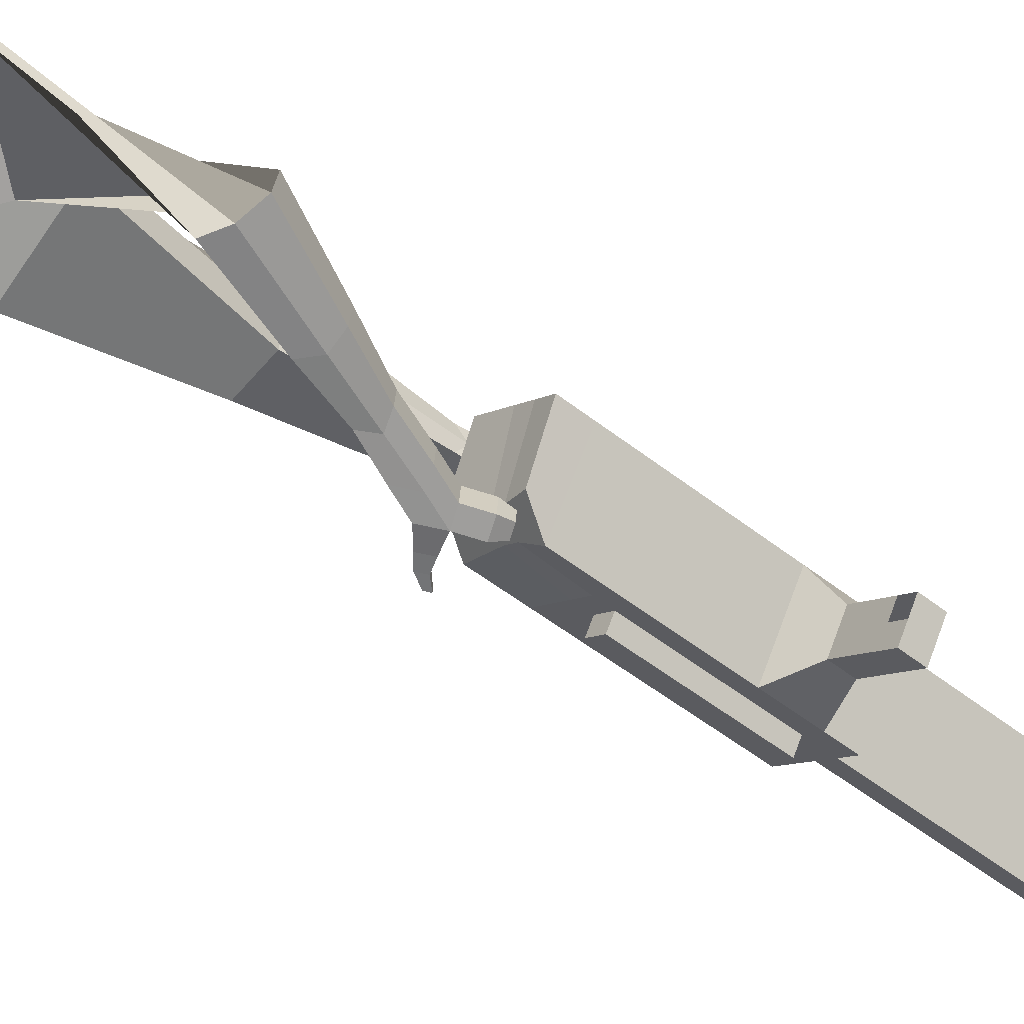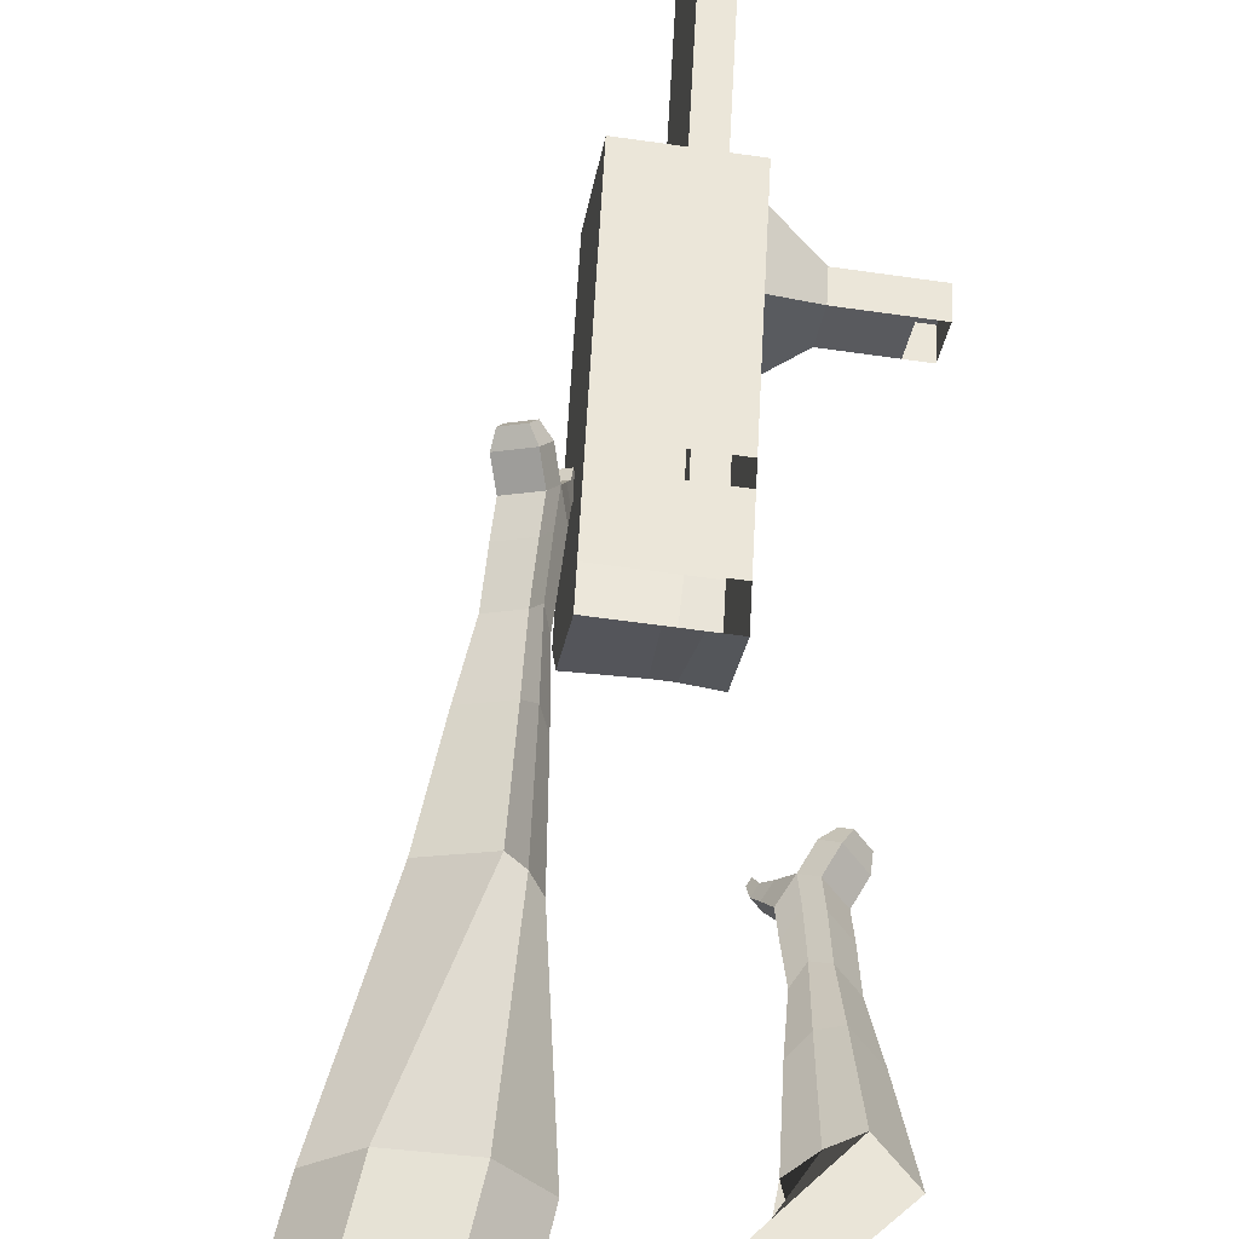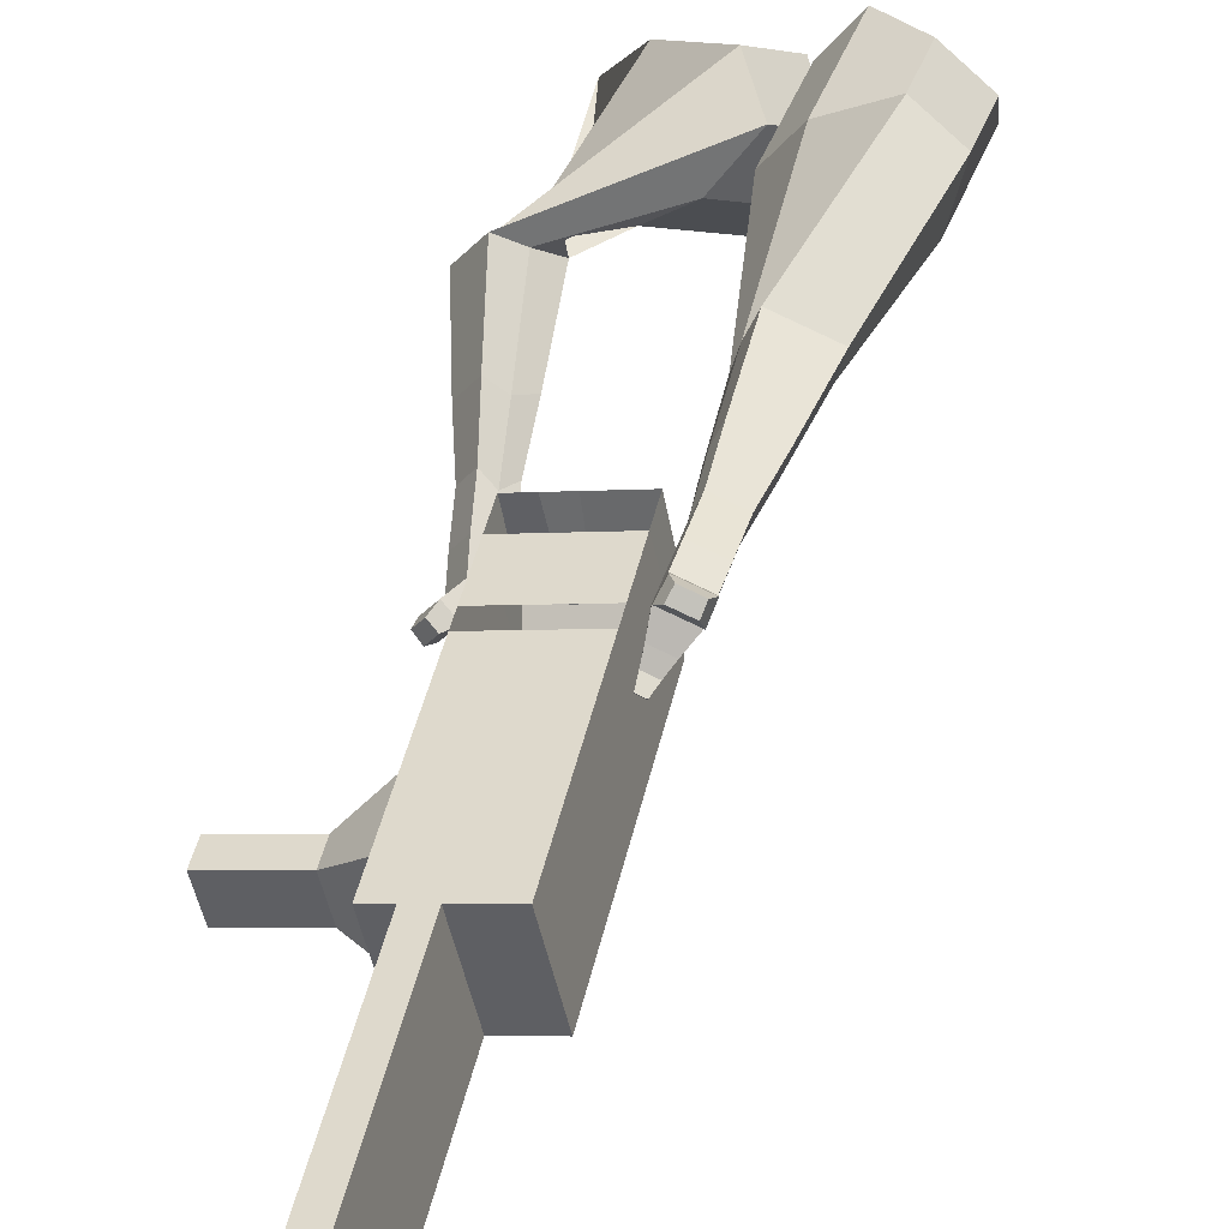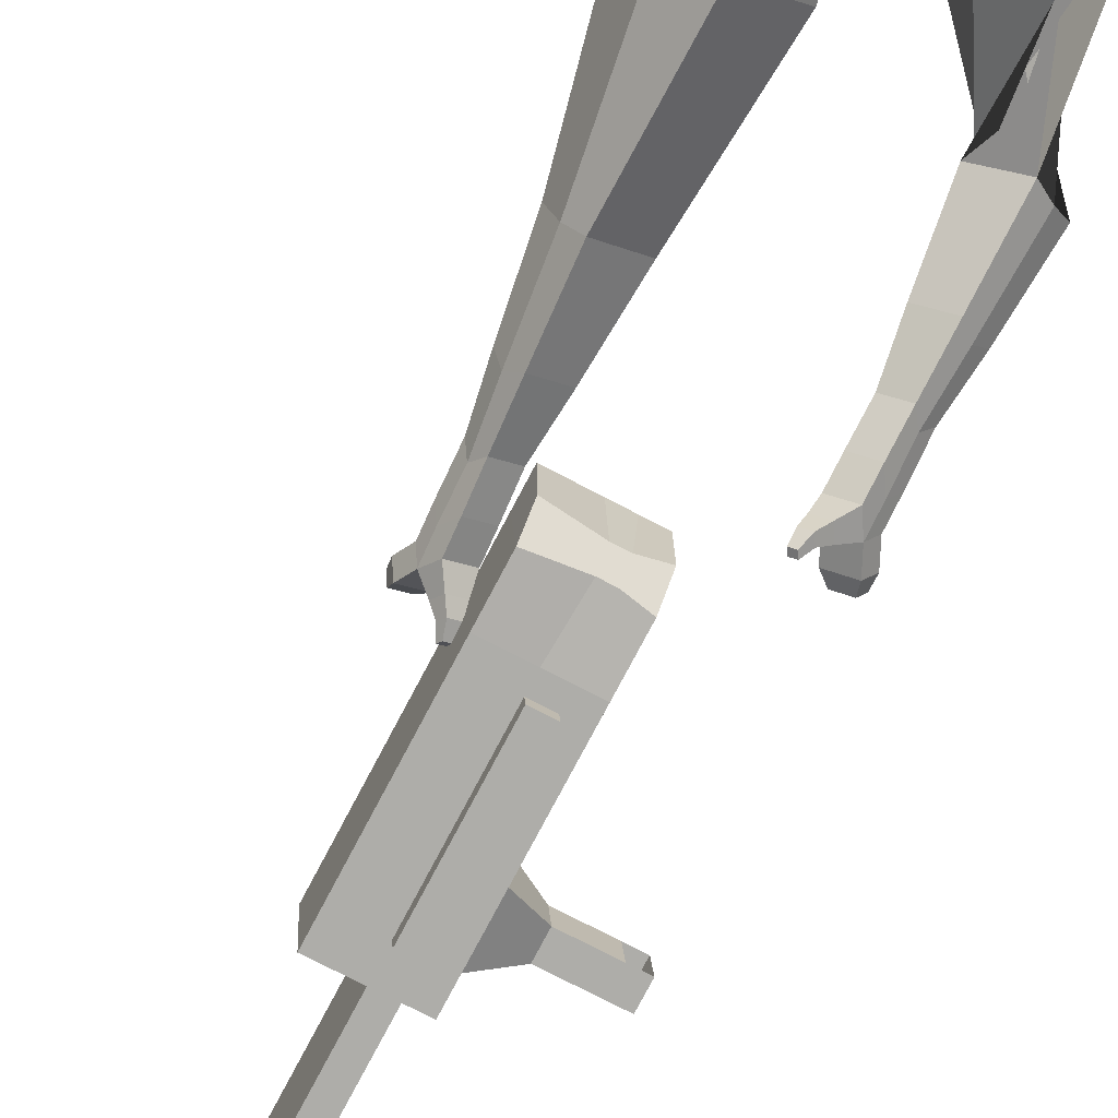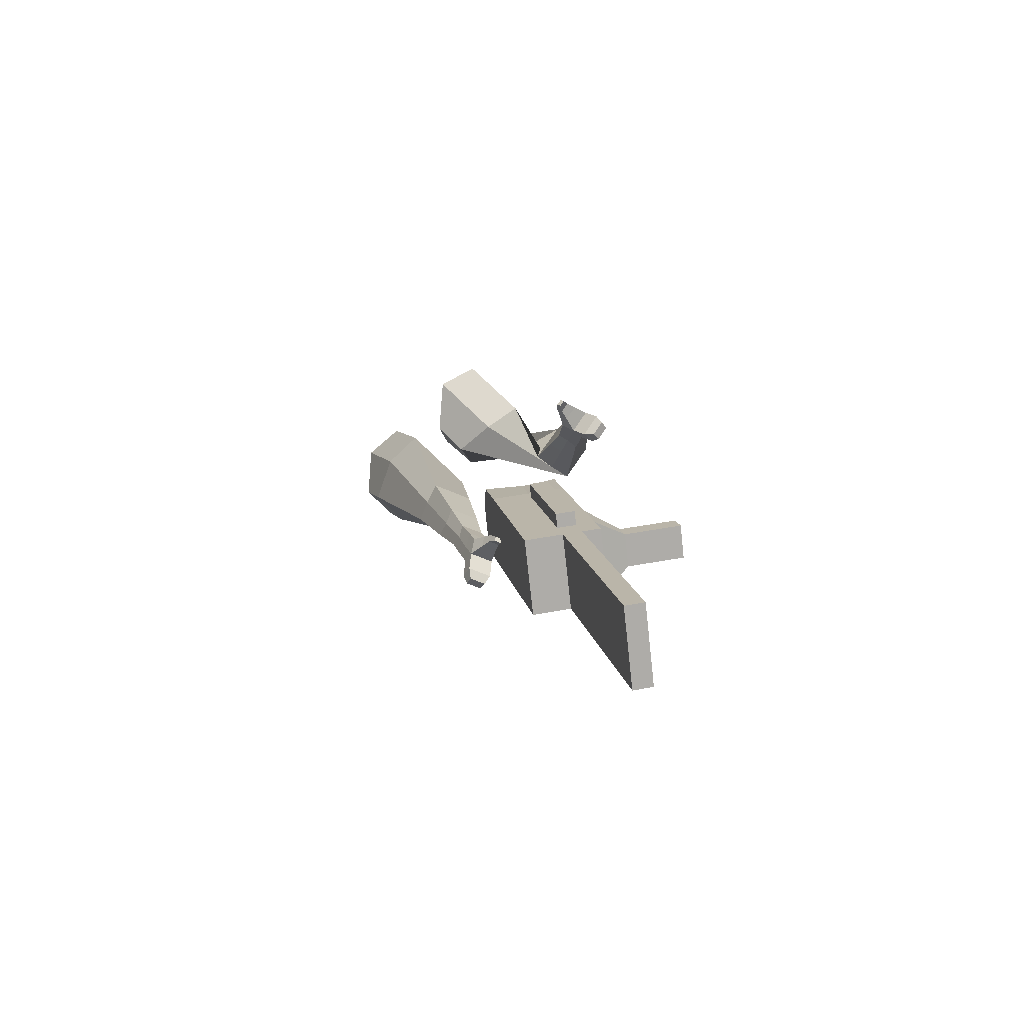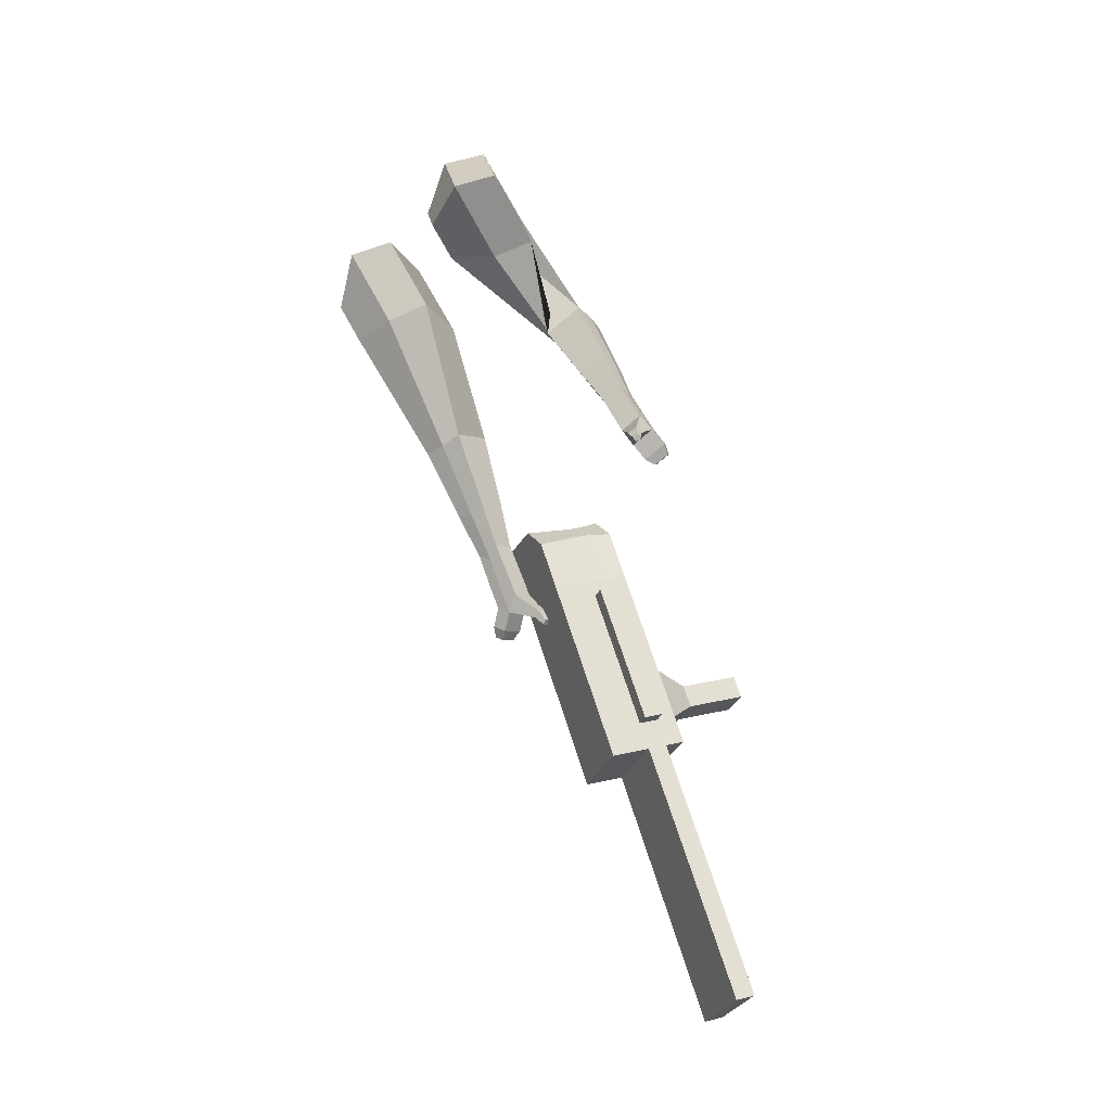
<metadata>
{"format":"obj","ext":"obj","renderer":"f3d","projection":"perspective","resolution":1024,"background":"white","views":[{"elev":-18.3,"azim":43.4,"up":"+Y"},{"elev":78.0,"azim":-6.1,"up":"+Y"},{"elev":22.5,"azim":-176.4,"up":"+Y"},{"elev":-55.8,"azim":-39.1,"up":"+Y"},{"elev":-57.3,"azim":-4.7,"up":"+Z"},{"elev":-9.6,"azim":-30.7,"up":"+Z"}]}
</metadata>
<code>
o Cube.046_Cube.010
v -9.343 75.92 -1252
v -50.74 -129.6 -1184
v 24.04 1.443 -1457
v -17.35 -204.1 -1389
v -223.2 104.1 -1298
v -264.6 -101.5 -1230
v -189.9 29.59 -1502
v -231.2 -175.9 -1434
v -55.31 178.5 -970.6
v -96.7 -27.07 -902.6
v -310.6 1.082 -947.7
v -269.2 206.6 -1016
v -76.11 224.9 -843
v -117.5 19.34 -775
v -331.4 47.49 -820.1
v -290 253 -888.1
v -88.4 252.3 -767.7
v -116.3 98.17 -730.8
v -330.2 126.3 -775.9
v -302.3 280.4 -812.8
v -48.14 162.5 -1015
v -89.53 -43.07 -946.6
v -262 190.6 -1060
v -303.4 -14.92 -991.7
v 12.26 27.73 -1385
v -29.14 -177.8 -1317
v -201.6 55.89 -1430
v -243 -149.6 -1362
v -82.91 15.52 -1480
v -124.3 -190 -1412
v -116.3 89.99 -1275
v -157.7 -115.5 -1207
v -162.3 192.5 -993.2
v -203.7 -12.99 -925.1
v -183.1 238.9 -865.6
v -215.5 45.1 -788.5
v -195.3 266.4 -790.2
v -214.7 98.26 -758.7
v -196.5 -28.99 -969.1
v -155.1 176.5 -1037
v -136.1 -163.7 -1339
v -94.69 41.81 -1408
v -29.43 8.48 -1469
v -104.2 -122.6 -1196
v -150.2 -20.03 -913.9
v -179.5 40.36 -780.9
v -178.7 93.52 -751.1
v -101.6 169.5 -1026
v -41.22 34.77 -1396
v -70.83 -197 -1400
v -62.82 82.96 -1264
v -108.8 185.5 -981.9
v -129.6 231.9 -854.3
v -141.9 259.3 -778.9
v -143 -36.03 -957.8
v -82.61 -170.8 -1328
v -150.8 -74.51 -945.1
v -204.2 -67.47 -956.4
v -90.36 -209.2 -1315
v -143.8 -202.2 -1327
v -165.4 -154 -1194
v -112 -161 -1183
v 84.85 -28.02 -1310
v 75.3 -6.709 -1251
v 57 -97.59 -1221
v 66.55 -118.9 -1280
v 131.1 -34.1 -1300
v 121.5 -12.79 -1242
v 103.2 -103.7 -1212
v 112.8 -125 -1270
v 201.8 -43.41 -1285
v 192.3 -22.1 -1227
v 174 -113 -1197
v 183.5 -134.3 -1255
v 247.3 -49.4 -1276
v 237.8 -28.09 -1217
v 219.5 -119 -1187
v 229 -140.3 -1246
v 38.85 -441.7 -2073
v -14.62 -434.7 -2084
v 26.77 -229.1 -2152
v 80.25 -236.2 -2141
f 25 26 4 3
f 29 30 8 7
f 27 28 6 5
f 22 21 9 10
f 42 27 5 31
f 56 26 2 44
f 10 9 13 14
f 55 22 10 45
f 23 24 11 12
f 46 14 18 47
f 45 10 14 46
f 12 11 15 16
f 33 12 16 35
f 54 47 18 17
f 16 15 19 20
f 14 13 17 18
f 5 6 24 23
f 44 2 22 55
f 31 5 23 40
f 2 1 21 22
f 50 4 26 56
f 29 7 27 42
f 7 8 28 27
f 26 25 63 66
f 43 29 42 49
f 8 30 41 28
f 51 31 40 48
f 6 32 39 24
f 20 19 38 37
f 52 33 35 53
f 11 34 36 15
f 15 36 38 19
f 24 39 34 11
f 28 41 32 6
f 49 42 31 51
f 30 29 81 80
f 3 4 50 43
f 25 49 51 1
f 9 52 53 13
f 1 51 48 21
f 3 43 49 25
f 30 50 56 41
f 32 41 60 61
f 37 38 47 54
f 34 45 46 36
f 36 46 47 38
f 39 55 45 34
f 55 39 58 57
f 61 62 57 58
f 60 59 62 61
f 39 32 61 58
f 44 55 57 62
f 41 56 59 60
f 56 44 62 59
f 66 63 67 70
f 1 2 65 64
f 2 26 66 65
f 25 1 64 63
f 69 70 74 73
f 64 65 69 68
f 65 66 70 69
f 63 64 68 67
f 73 74 78 77
f 67 68 72 71
f 70 67 71 74
f 68 69 73 72
f 76 77 78 75
f 71 72 76 75
f 74 71 75 78
f 82 79 80 81
f 50 30 80 79
f 43 50 79 82
f 29 43 82 81
o Cube.048_Cube.024
v -467 580.5 121.6
v -644.7 417.3 135
v -392.7 482.5 -86.48
v -571.9 318.6 -73.92
v -638.1 665.7 -48.04
v -729.3 582.1 -41.13
v -600.1 615.5 -154.7
v -690.8 532 -147.6
v -488.5 262.8 -473.3
v -372.8 312.8 -461.6
v -416.1 423.2 -506.1
v -531.8 373.1 -517.7
v -431.8 221.7 -678.2
v -346.7 258.5 -669.6
v -378.5 339.7 -702.3
v -463.6 302.9 -710.9
v -395.1 198.6 -807
v -332.9 225.5 -800.7
v -356.2 284.8 -824.6
v -418.3 257.9 -830.8
v -465.8 569.3 -132.1
v -654.7 396.7 -118
v -544.7 673.5 88.68
v -733.3 500.2 103
v -389.7 367.9 -488.7
v -512.5 314.8 -501.1
v -355.9 294.8 -703.3
v -446.2 255.7 -712.4
v -336.7 248.1 -837.8
v -402.7 219.6 -844.4
v -373.3 168.3 -893.4
v -311.1 195.2 -887.1
v -314.7 220 -935.3
v -380.7 191.4 -942
v -396.3 229.4 -926.7
v -334.2 256.3 -920.4
v -358 147.7 -955.9
v -295.9 174.6 -949.7
v -299.5 199.4 -997.9
v -365.4 170.8 -1005
v -381.1 208.8 -989.3
v -319 235.7 -983
v -329.3 118.6 -984.5
v -289.3 135.9 -980.4
v -291.6 151.8 -1011
v -334 133.4 -1016
v -368.7 190.4 -1057
v -384.4 228.4 -1041
v -322.2 255.3 -1035
v -302.7 219 -1050
v -310.5 97.59 -1003
v -283.5 109.3 -1001
v -285.1 120 -1022
v -313.7 107.6 -1024
v -295.8 84.16 -1032
v -278.9 91.46 -1030
v -279.9 98.18 -1043
v -297.8 90.44 -1045
v -362.3 212 -1081
v -372.7 237.3 -1071
v -331.4 255.2 -1067
v -318.4 231 -1077
v -317 433 482
v -380.4 246.7 341.9
v -146.9 496.4 319.9
v -213.9 312.1 179.5
v -455.1 542.8 297
v -487.6 447.2 225.2
v -359 577.8 214.8
v -402.2 480.8 141.9
v -131.9 349.1 -92.25
v -66.37 273.1 -18.24
v 40.09 323 -58.85
v -22.47 398.3 -132.6
v -104 202 -248.7
v -57.31 142.6 -194.5
v 23.14 178.8 -224.2
v -23.59 238.2 -278.4
v -83.83 109.5 -346.2
v -49.68 66.03 -306.5
v 9.117 92.48 -328.2
v -25.04 135.9 -367.8
v -225.5 565.6 282.2
v -310.1 371 131.9
v -419.5 499.4 453.1
v -486.9 301.5 304.3
v -11.52 286.6 -40.57
v -79.01 372.5 -118.9
v -15.21 146.3 -221.8
v -64.83 209.5 -279.3
v -18.6 59.88 -336.4
v -54.86 106 -378.5
v -84.73 45.67 -415.3
v -50.57 2.219 -375.7
v -14.31 -8.207 -414.8
v -50.56 37.92 -456.9
v -21.54 68.49 -444.8
v 12.62 25.04 -405.1
v -84.22 0.3278 -465.5
v -50.06 -43.13 -425.9
v -13.8 -53.55 -465
v -50.05 -7.421 -507
v -21.03 23.15 -494.9
v 13.13 -20.3 -455.3
v -98.99 -44.65 -481.3
v -77 -72.62 -455.8
v -53.66 -79.33 -480.9
v -77 -49.63 -508
v -17.55 -21.21 -550.2
v 11.47 9.362 -538.1
v 45.63 -34.09 -498.4
v 18.71 -67.34 -508.1
v -110.4 -74.67 -492.1
v -95.56 -93.53 -475
v -79.83 -98.05 -491.9
v -95.56 -78.03 -510.2
v -112.8 -103 -511.7
v -103.5 -114.8 -500.9
v -93.65 -117.6 -511.5
v -103.5 -105.1 -522.9
v 10.72 -31.02 -564.5
v 30.02 -10.69 -556.5
v 52.73 -39.59 -530.1
v 34.83 -61.69 -536.6
f 83 84 86 85
f 90 89 93 94
f 89 90 88 87
f 105 106 84 83
f 103 89 87 105
f 104 86 84 106
f 94 93 97 98
f 103 85 92 107
f 104 90 94 108
f 85 86 91 92
f 110 98 102 112
f 107 92 96 109
f 108 94 98 110
f 92 91 95 96
f 101 111 115 118
f 96 95 99 100
f 98 97 101 102
f 109 96 100 111
f 97 109 111 101
f 100 99 113 114
f 91 108 110 95
f 93 107 109 97
f 95 110 112 99
f 86 104 108 91
f 89 103 107 93
f 90 104 106 88
f 85 103 105 83
f 87 88 106 105
f 117 118 124 123
f 113 116 122 119
f 102 101 118 117
f 111 100 114 115
f 99 112 116 113
f 112 102 117 116
f 124 121 132 131
f 120 119 125 126
f 115 114 120 121
f 118 115 121 124
f 116 117 123 122
f 114 113 119 120
f 128 127 135 136
f 119 122 128 125
f 121 120 126 127
f 122 121 127 128
f 131 132 144 143
f 122 123 130 129
f 123 124 131 130
f 121 122 129 132
f 136 135 139 140
f 127 126 134 135
f 125 128 136 133
f 126 125 133 134
f 138 137 140 139
f 135 134 138 139
f 133 136 140 137
f 134 133 137 138
f 144 141 142 143
f 129 130 142 141
f 132 129 141 144
f 130 131 143 142
f 145 146 148 147
f 152 151 155 156
f 151 152 150 149
f 167 168 146 145
f 165 151 149 167
f 166 148 146 168
f 156 155 159 160
f 165 147 154 169
f 166 152 156 170
f 147 148 153 154
f 172 160 164 174
f 169 154 158 171
f 170 156 160 172
f 154 153 157 158
f 163 173 177 180
f 158 157 161 162
f 160 159 163 164
f 171 158 162 173
f 159 171 173 163
f 162 161 175 176
f 153 170 172 157
f 155 169 171 159
f 157 172 174 161
f 148 166 170 153
f 151 165 169 155
f 152 166 168 150
f 147 165 167 145
f 149 150 168 167
f 179 180 186 185
f 175 178 184 181
f 164 163 180 179
f 173 162 176 177
f 161 174 178 175
f 174 164 179 178
f 186 183 194 193
f 182 181 187 188
f 177 176 182 183
f 180 177 183 186
f 178 179 185 184
f 176 175 181 182
f 190 189 197 198
f 181 184 190 187
f 183 182 188 189
f 184 183 189 190
f 193 194 206 205
f 184 185 192 191
f 185 186 193 192
f 183 184 191 194
f 198 197 201 202
f 189 188 196 197
f 187 190 198 195
f 188 187 195 196
f 200 199 202 201
f 197 196 200 201
f 195 198 202 199
f 196 195 199 200
f 206 203 204 205
f 191 192 204 203
f 194 191 203 206
f 192 193 205 204

</code>
